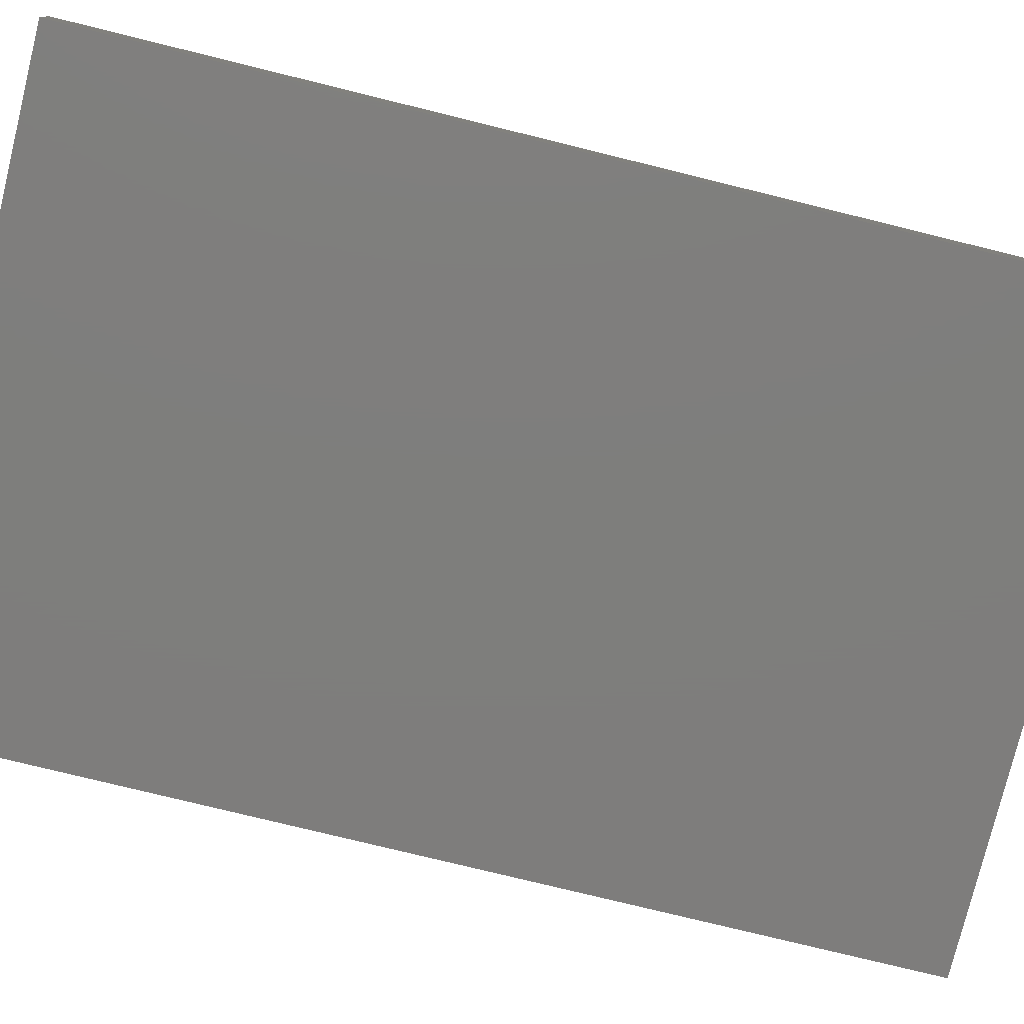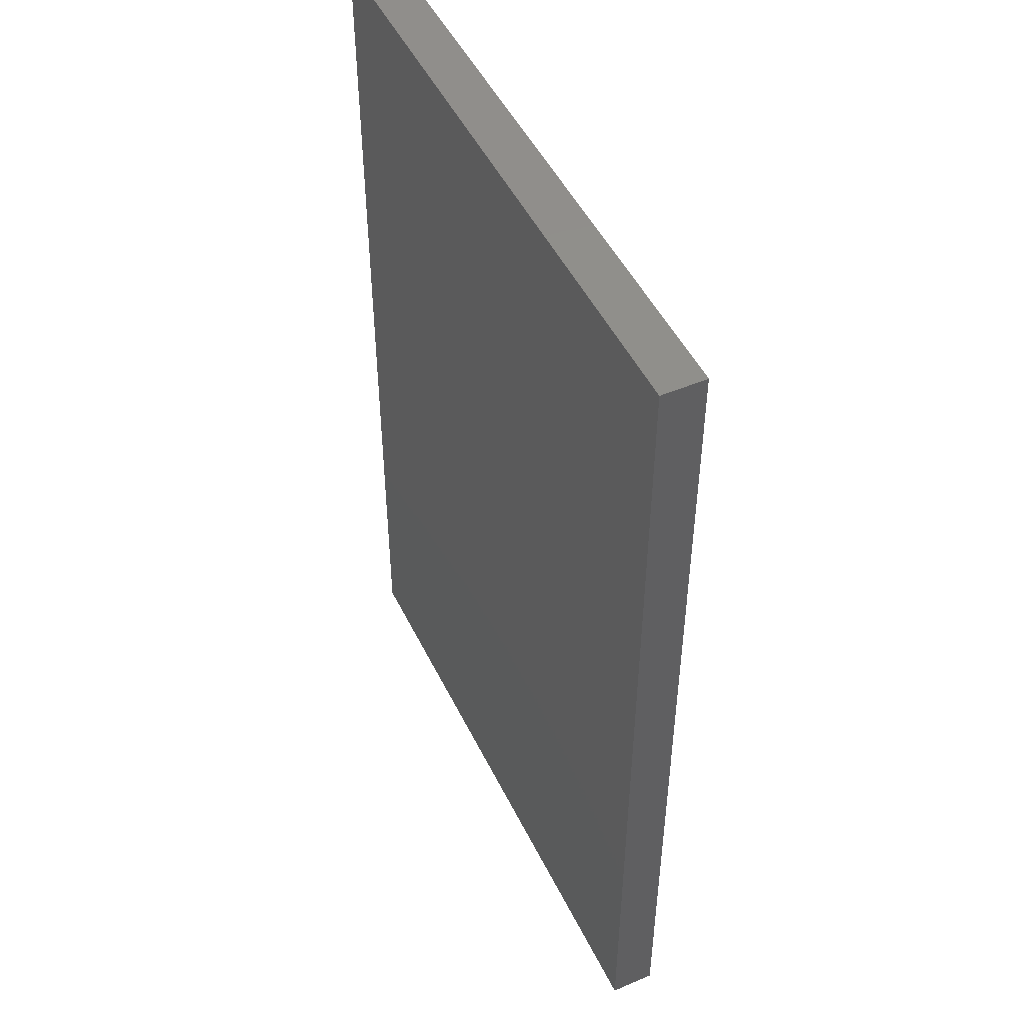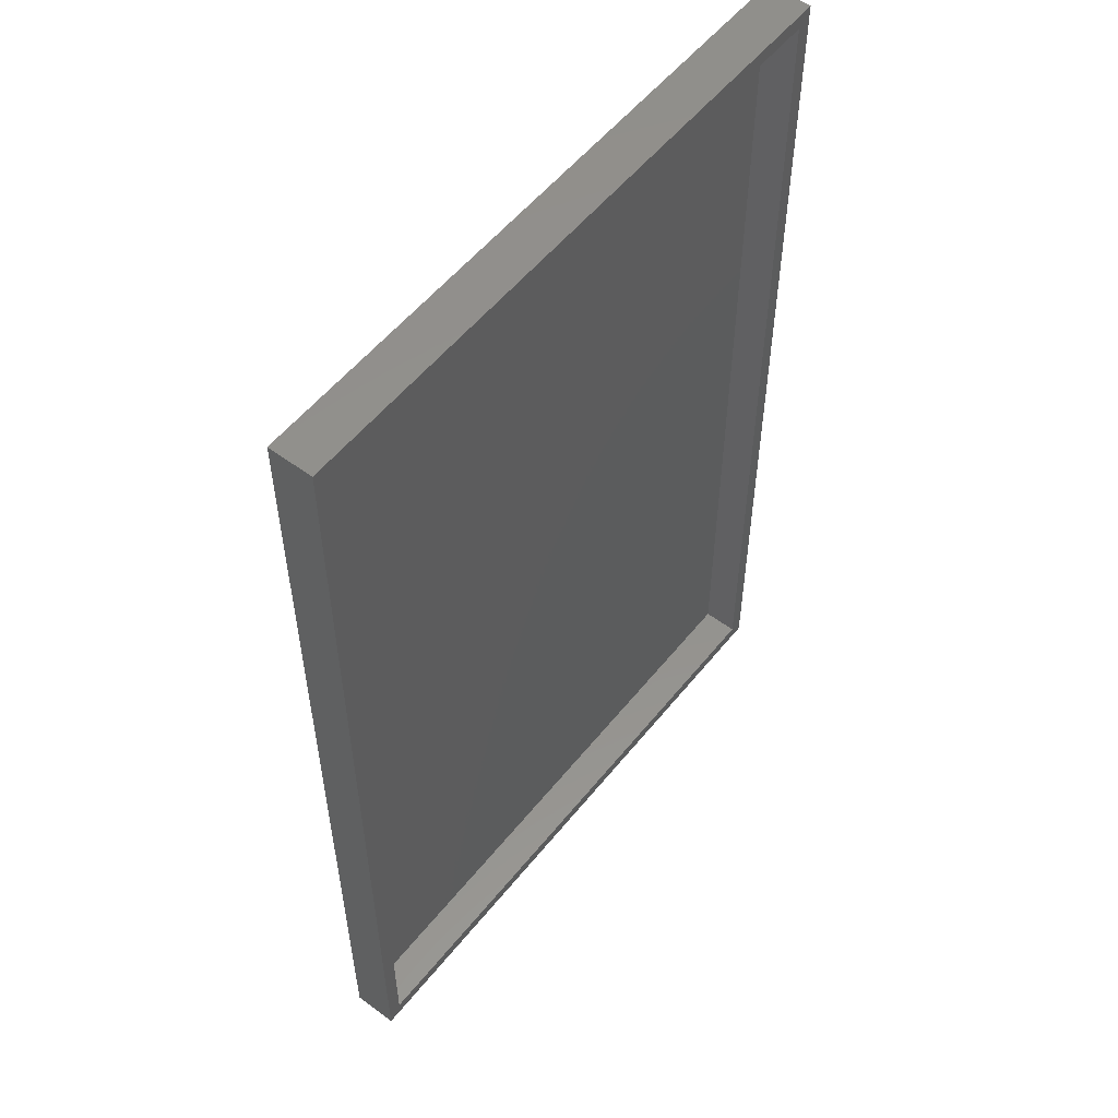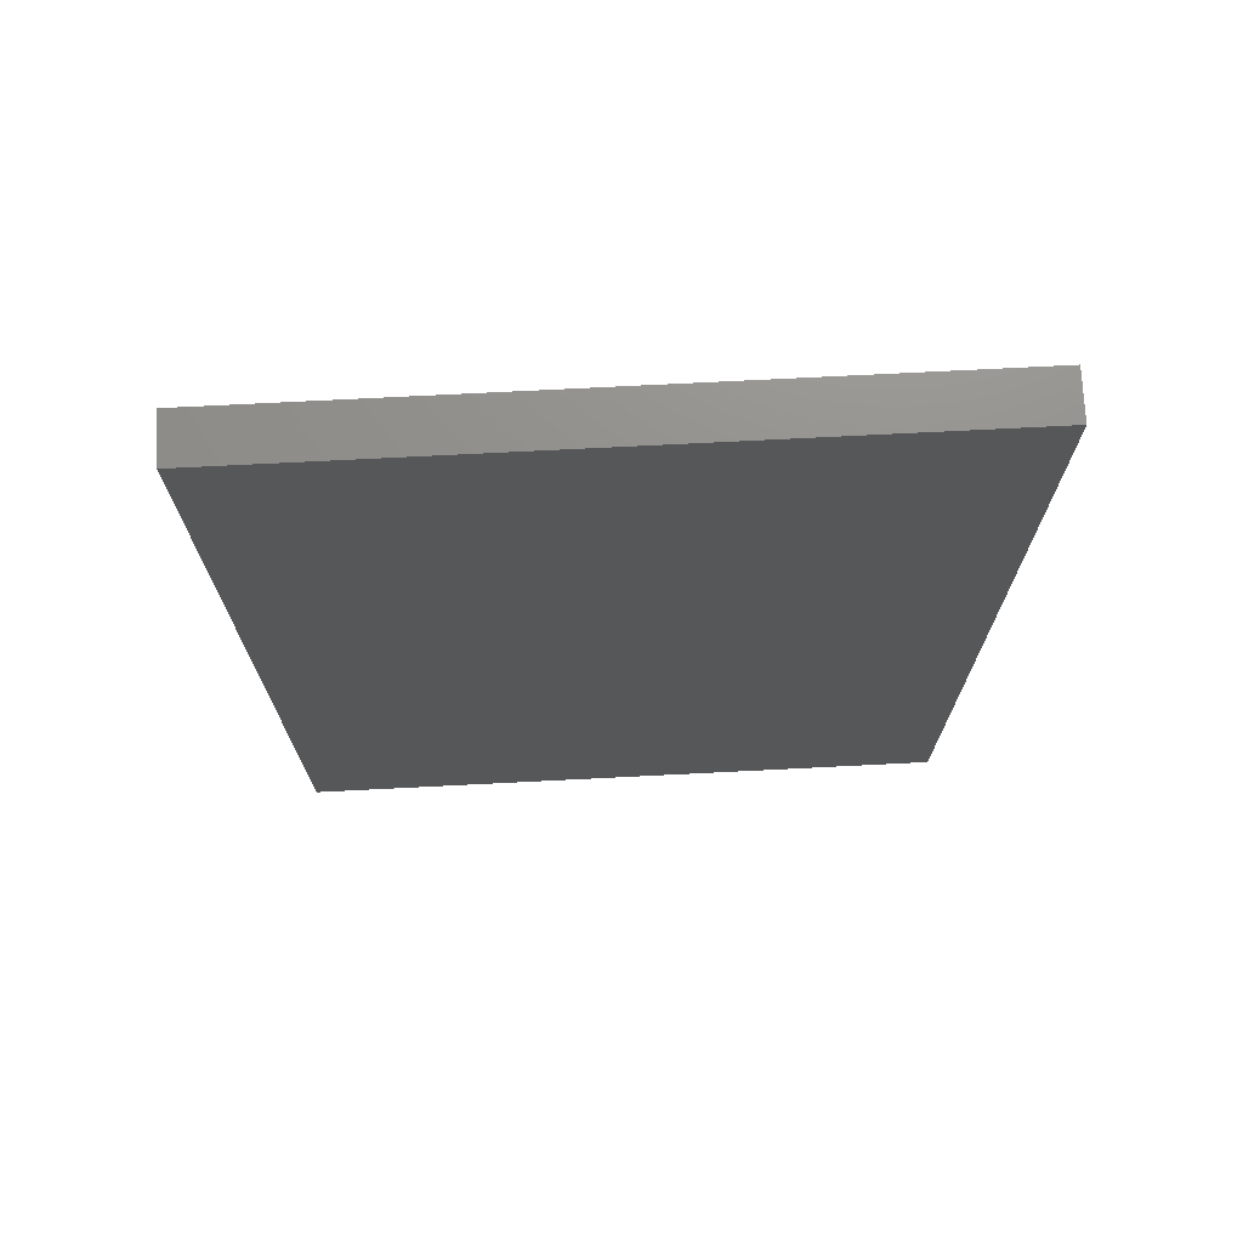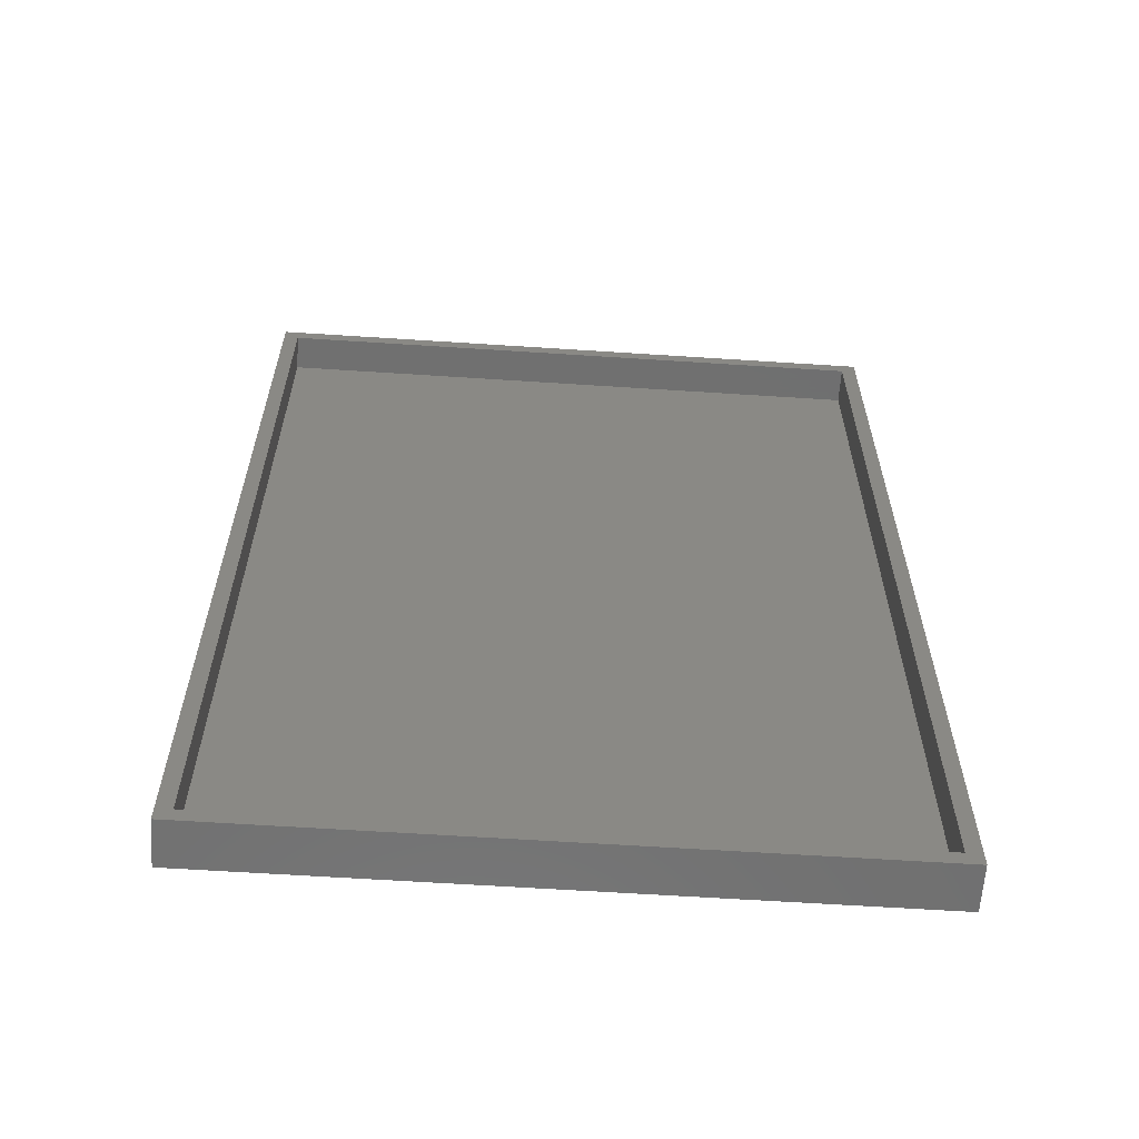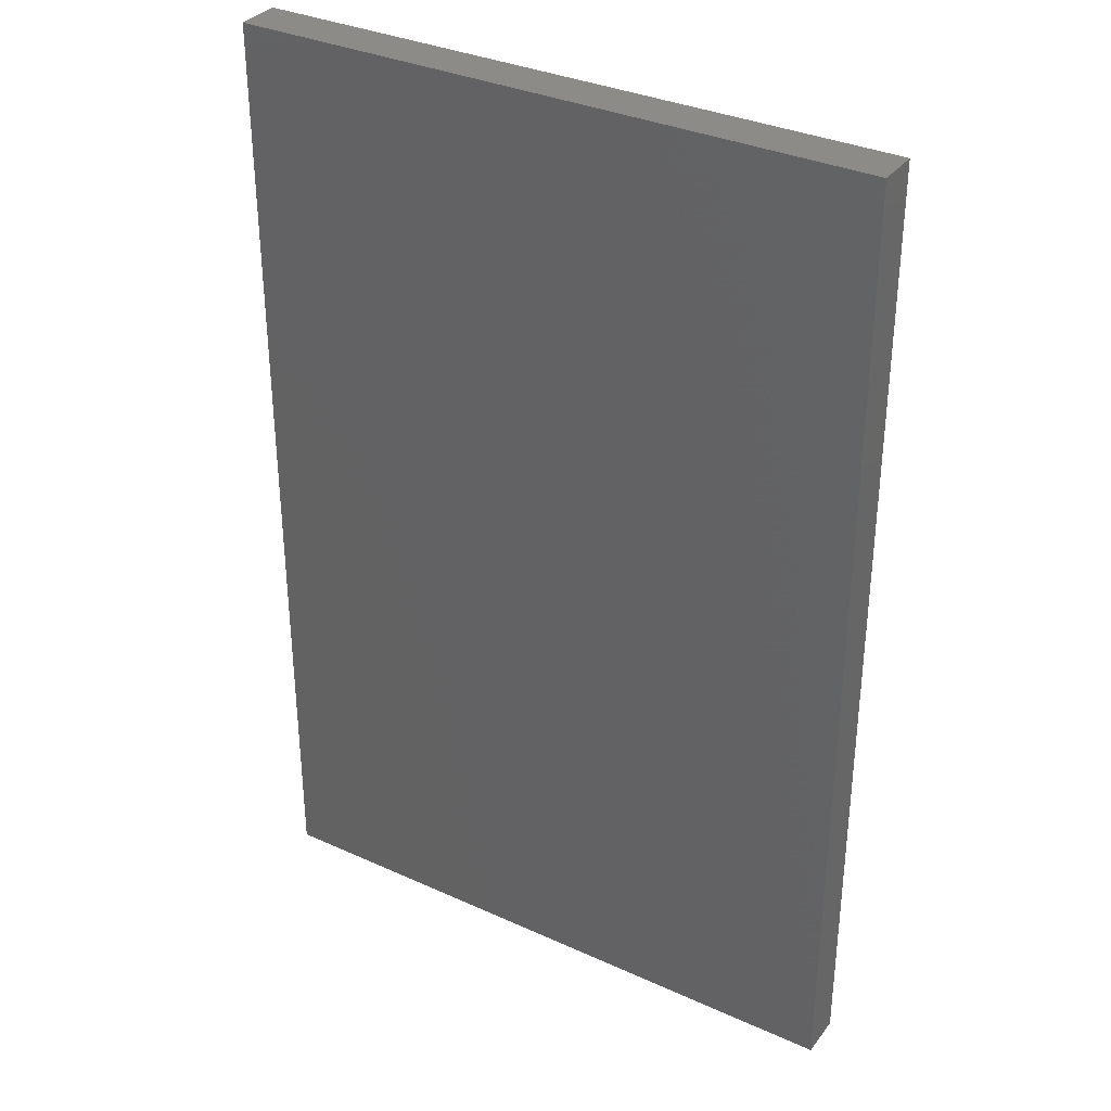
<metadata>
{"format":"stl","ext":"stl","renderer":"f3d","projection":"perspective","resolution":1024,"background":"white","views":[{"elev":-77.7,"azim":76.2,"up":"+Y"},{"elev":49.0,"azim":64.7,"up":"+Z"},{"elev":55.0,"azim":128.1,"up":"+Z"},{"elev":73.0,"azim":-2.9,"up":"+Z"},{"elev":-61.9,"azim":176.2,"up":"+Z"},{"elev":33.9,"azim":31.6,"up":"+Z"}]}
</metadata>
<code>
# stl→obj: 16 verts, 28 faces
v 107.5 15 -162.5
v 107.5 15 162.5
v 107.5 0 -162.5
v 107.5 0 162.5
v -107.5 15 -162.5
v -107.5 0 -162.5
v -107.5 15 162.5
v -107.5 0 162.5
v 102.5 15 -157.5
v -102.5 15 -157.5
v -102.5 15 157.5
v 102.5 15 157.5
v 102.5 3 157.5
v -102.5 3 157.5
v -102.5 3 -157.5
v 102.5 3 -157.5
f 1 2 3
f 3 2 4
f 5 1 6
f 6 1 3
f 7 5 8
f 8 5 6
f 2 7 4
f 4 7 8
f 9 1 10
f 10 1 5
f 10 5 11
f 11 5 7
f 11 7 12
f 12 7 2
f 12 2 9
f 9 2 1
f 8 6 4
f 4 6 3
f 13 14 12
f 12 14 11
f 14 15 11
f 11 15 10
f 15 16 10
f 10 16 9
f 16 13 9
f 9 13 12
f 16 15 13
f 13 15 14

</code>
